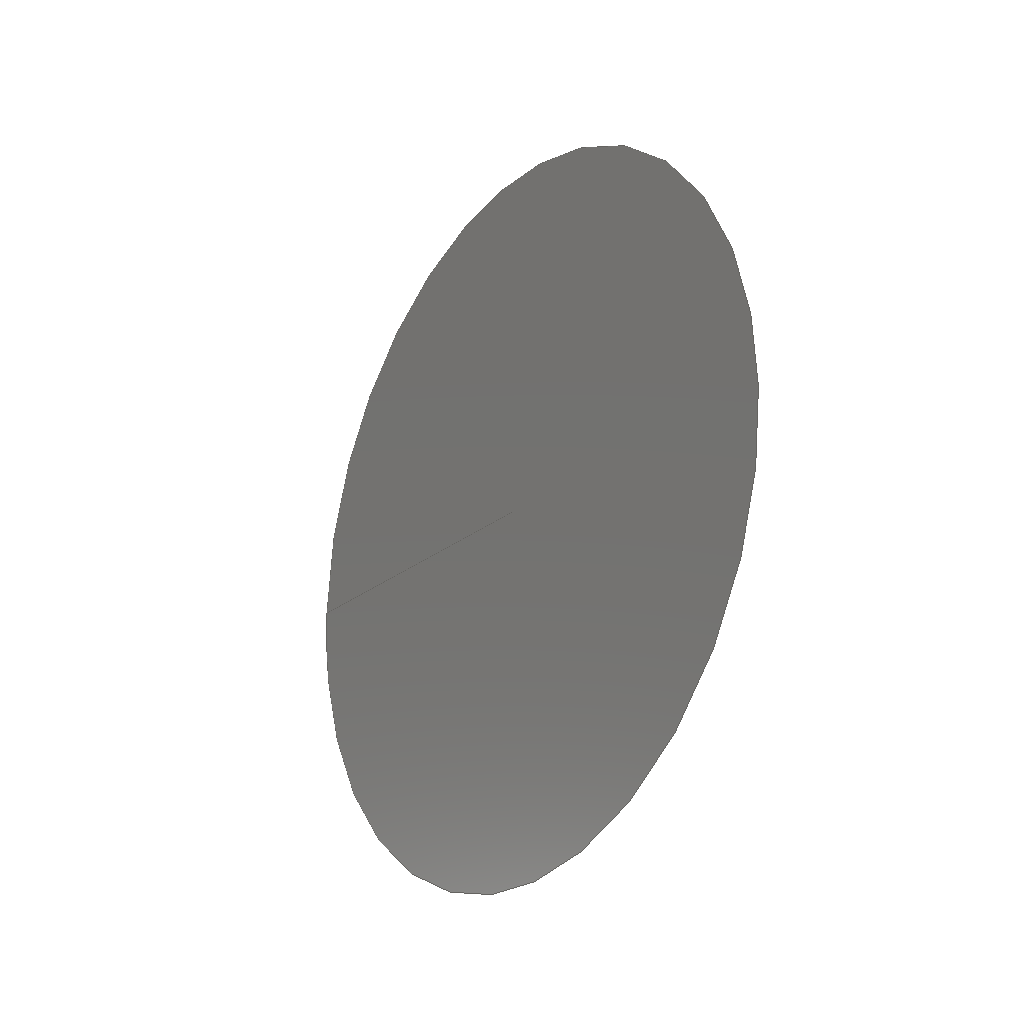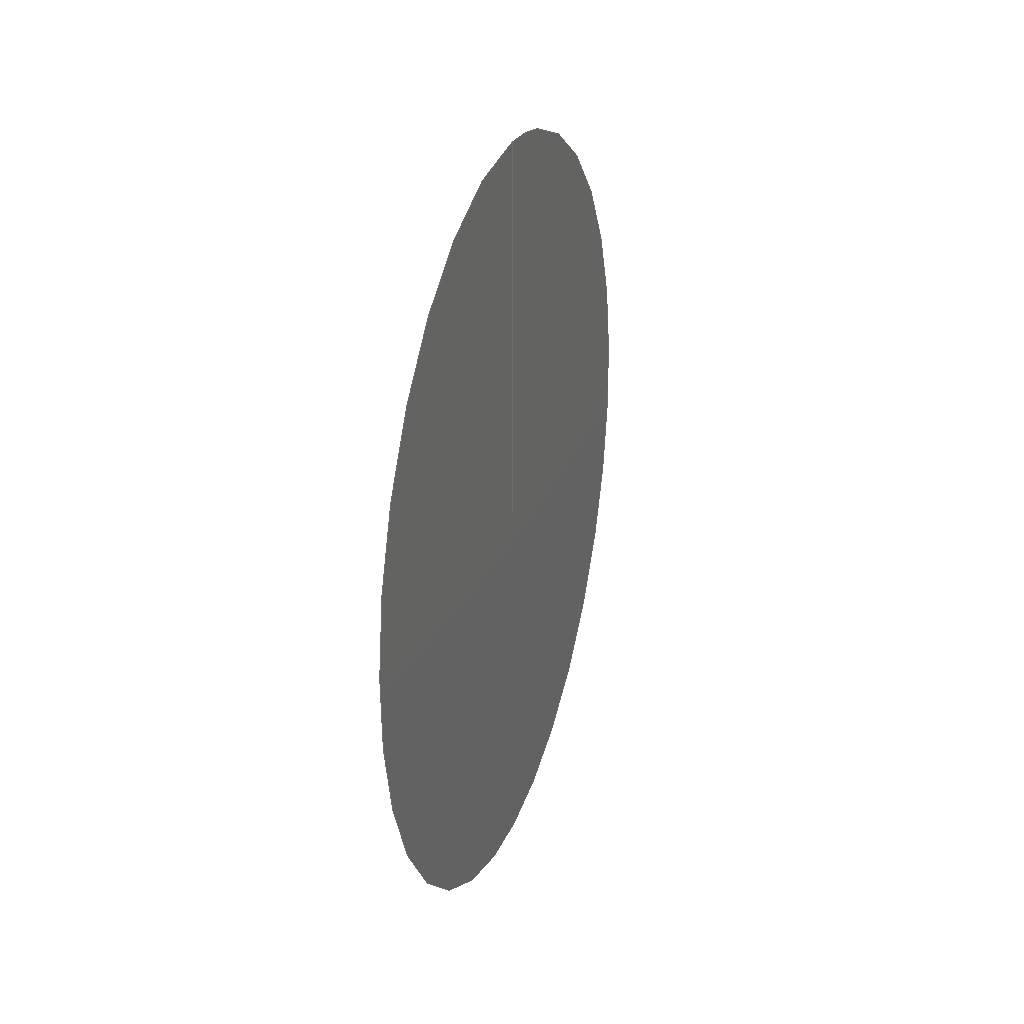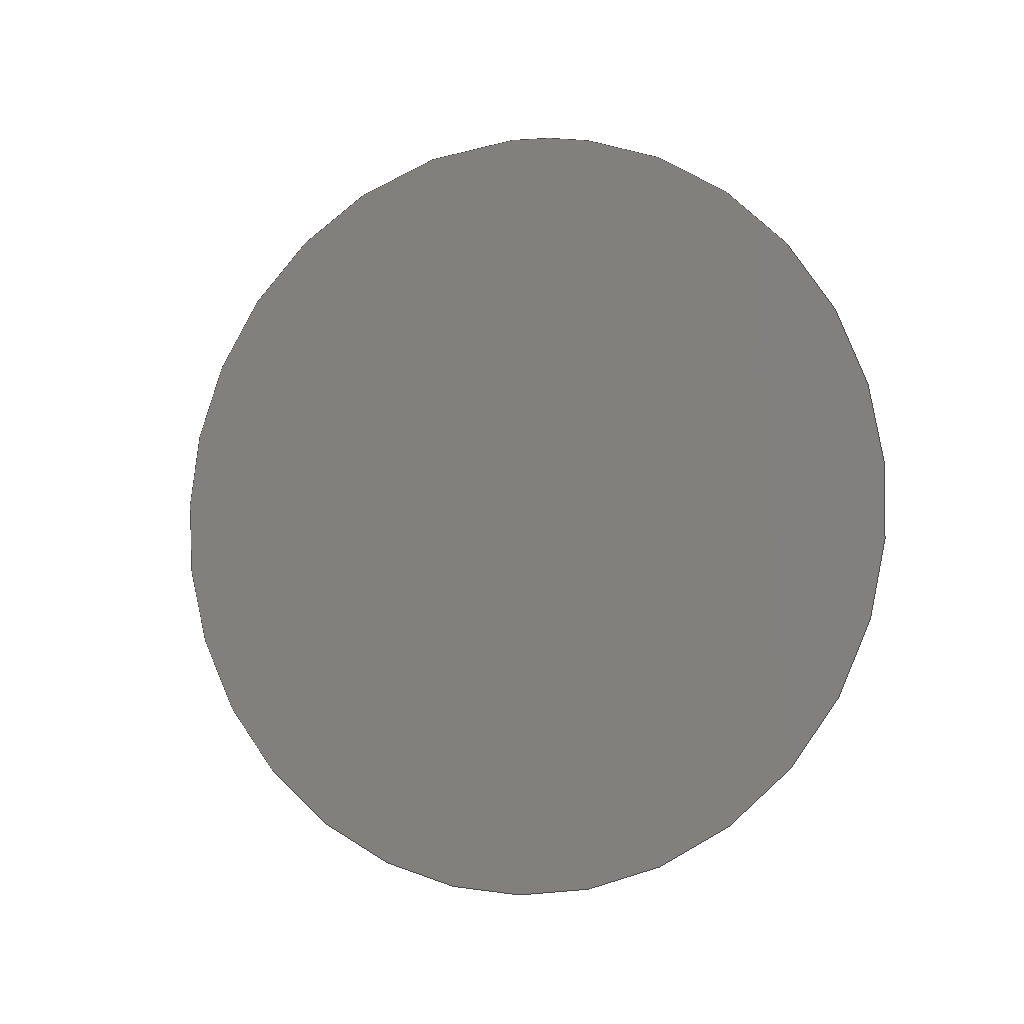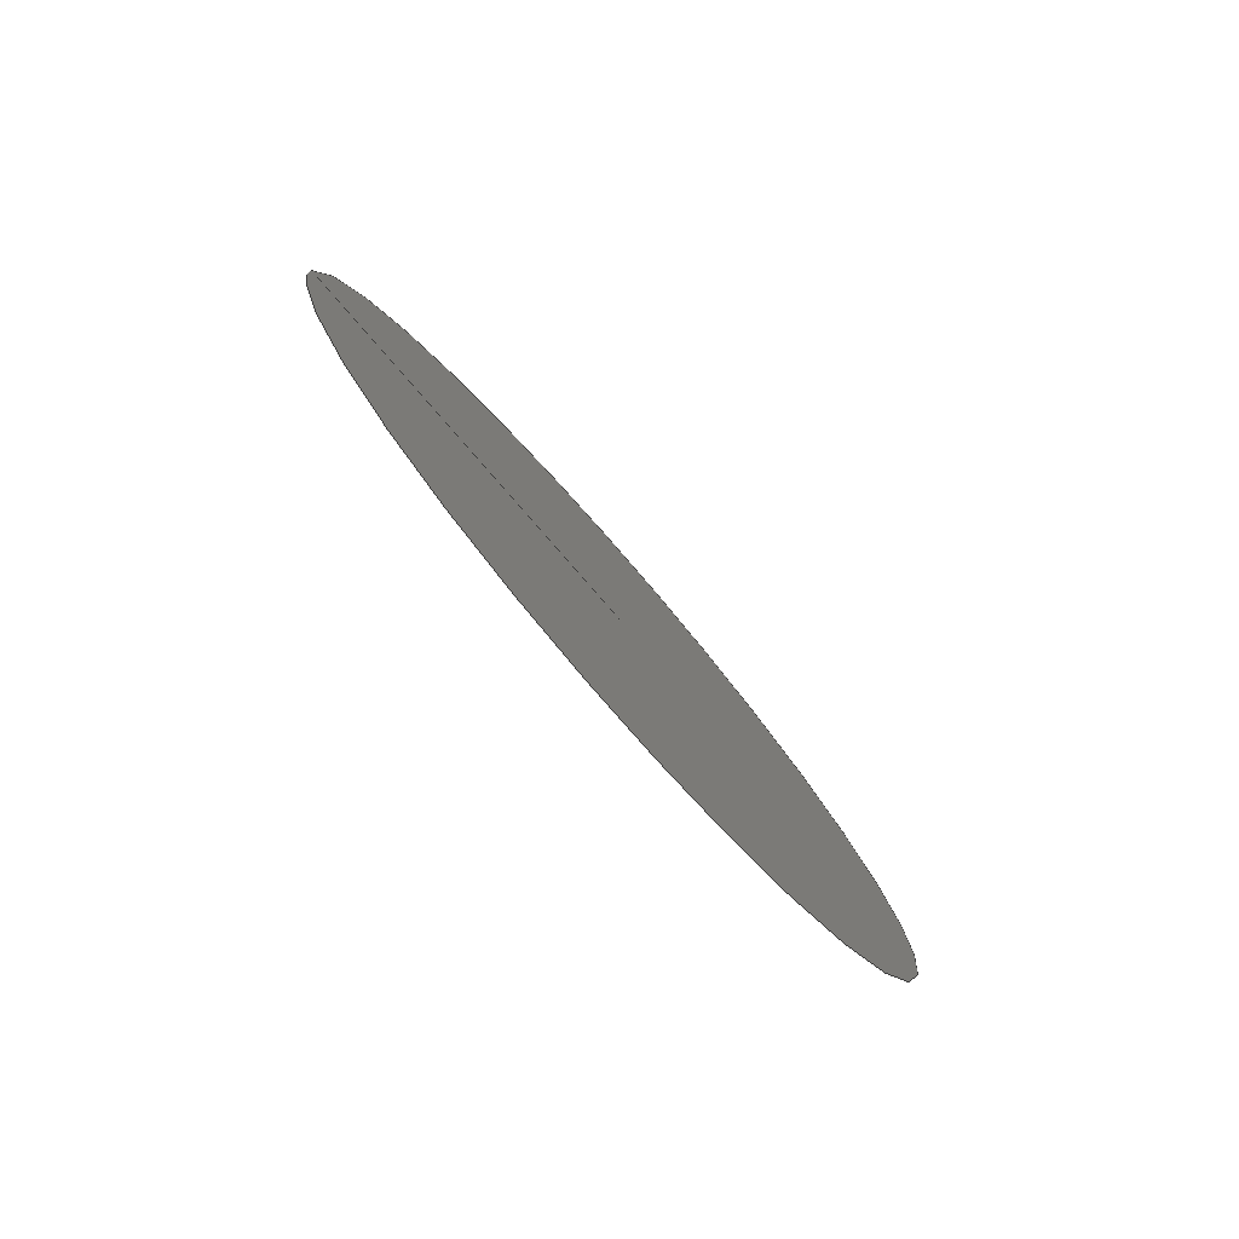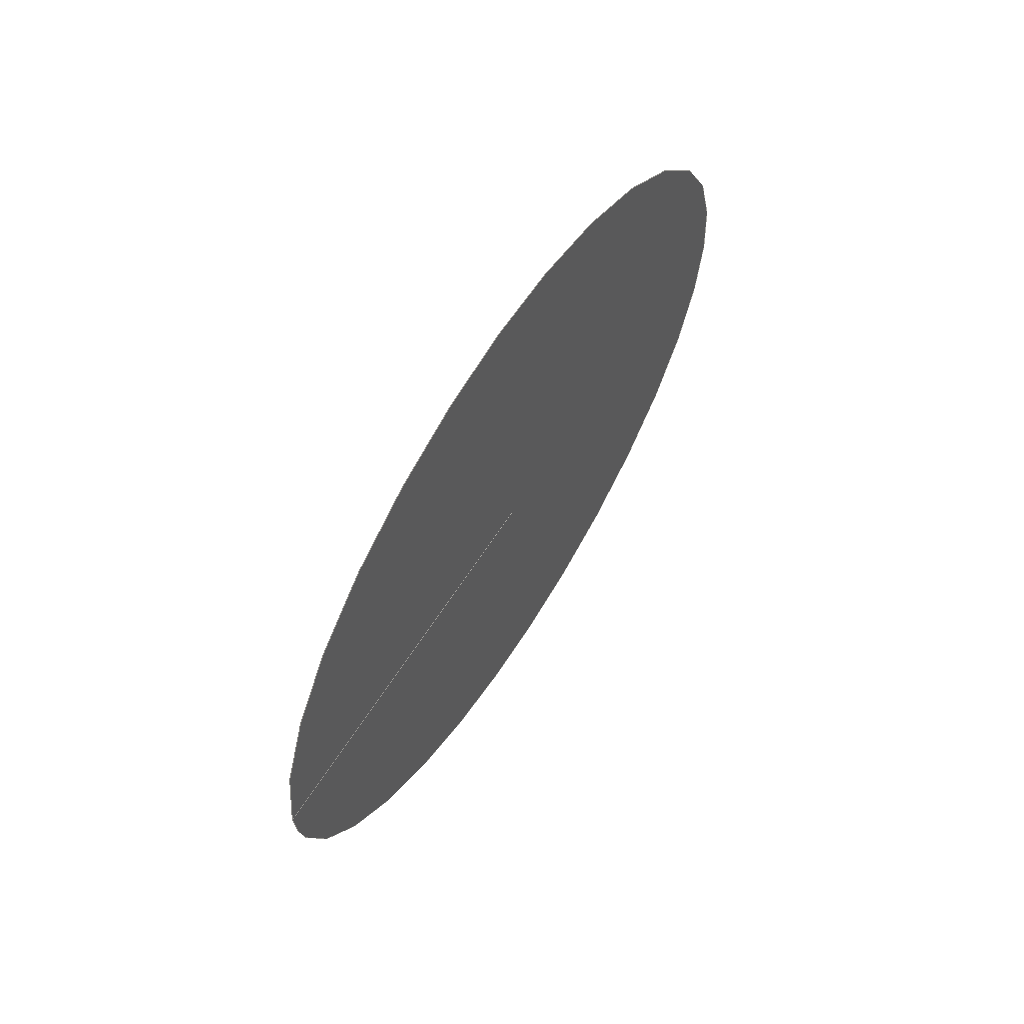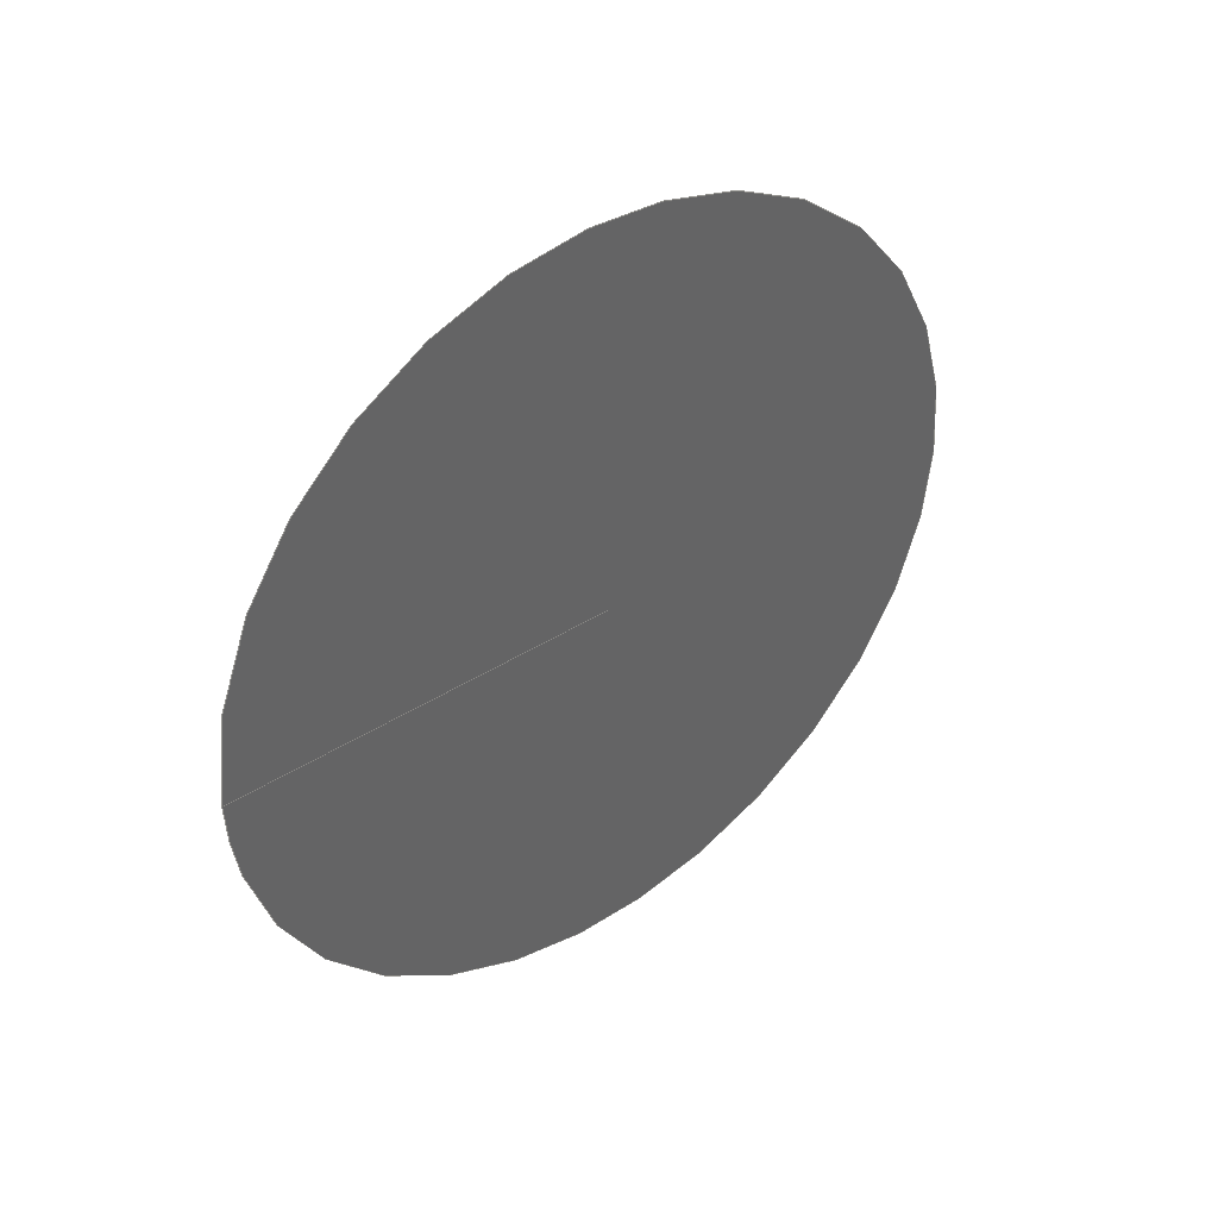
<metadata>
{"format":"iges","ext":"igs","renderer":"f3d","projection":"perspective","resolution":1024,"background":"white","views":[{"elev":-21.5,"azim":-33.9,"up":"+Z"},{"elev":25.9,"azim":17.1,"up":"+Y"},{"elev":-4.6,"azim":113.7,"up":"+Y"},{"elev":-79.8,"azim":-139.0,"up":"+Z"},{"elev":64.4,"azim":-147.2,"up":"+Z"},{"elev":40.2,"azim":-128.3,"up":"+Z"}]}
</metadata>
<code>

IGES obtained from Nurbs toolbox.
See <http://octave.sourceforge.net/nurbs/>.

1H,,1H;,13HNurbs toolbox,13Hv6_opt_65igs,12HOctave Nurbs,8Hnrb2iges,32,
75,6,75,15,17HNurbs from Octave,1,6,1HM,1000,1,10H20200.27,
1e-06,1e+04,12HJacopo Corno,19HGSCE - TU Darmstadt,3,0;
     128       1       0       0       0       0       0       0       0
     128       0       0      15       0                               0
128,8,1,2,1,0,0,0,0,0,0,0,0,0.25,             1
0.25,0.5,0.5,0.75,0.75,1,1,        1
1,0,0,1,1,1,0.7071,        1
1,0.7071,1,0.7071,1,0.7071,1,        1
1,0.7071,1,0.7071,1,0.7071,1,        1
0.7071,1,0.307,0,0,0.307,0,        1
0,0.307,0,0,0.307,0,0,        1
0.307,0,0,0.307,-0,0,0.307,       1
-0,0,0.307,-0,0,0.307,               1
-0,0,0.307,0.005,-0,0.307,               1
0.005,0.005,0.307,0,0.005,0.307,-0.005,       1
0.005,0.307,-0.005,0,0.307,-0.005,               1
-0.005,0.307,-0,-0.005,0.307,0.005,              1
-0.005,0.307,0.005,-0,0,1,               1
0,1,0,0;                                                 1
      4S      3G      2D     15P
</code>
